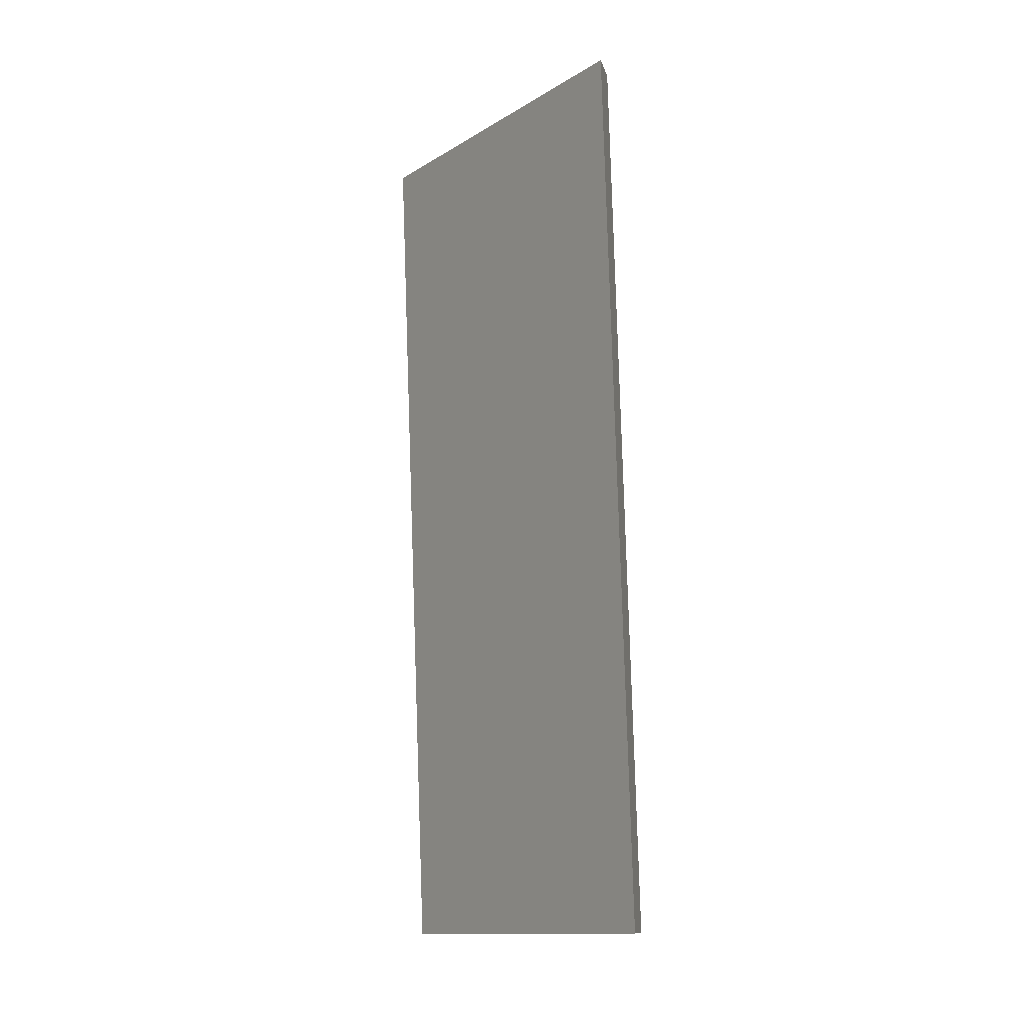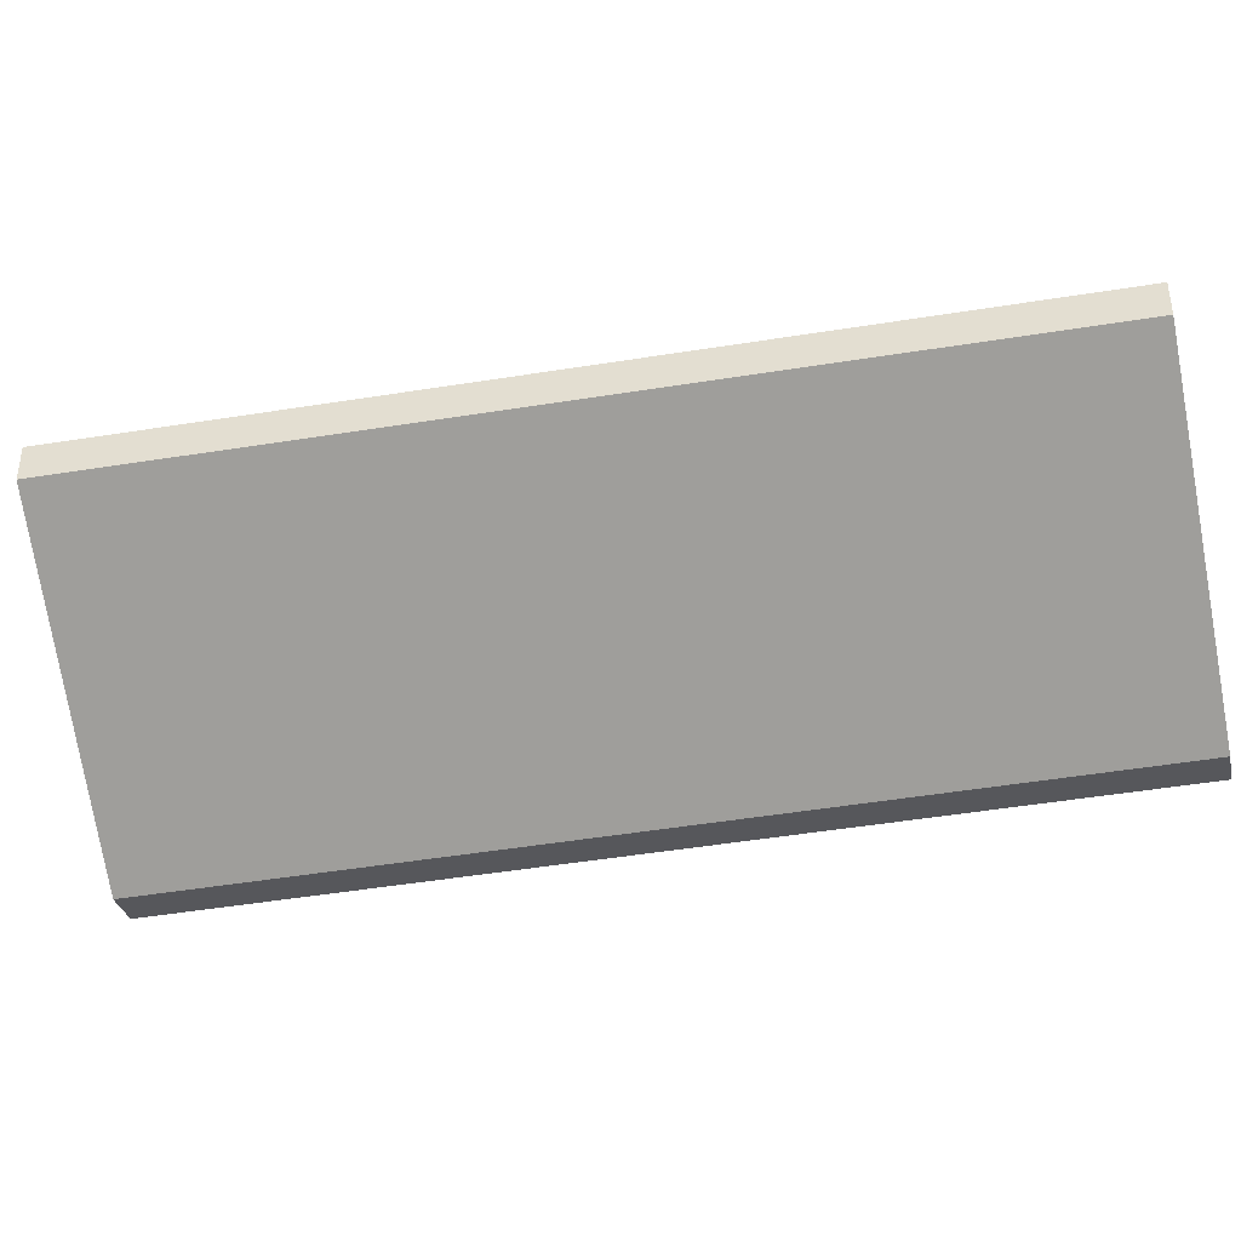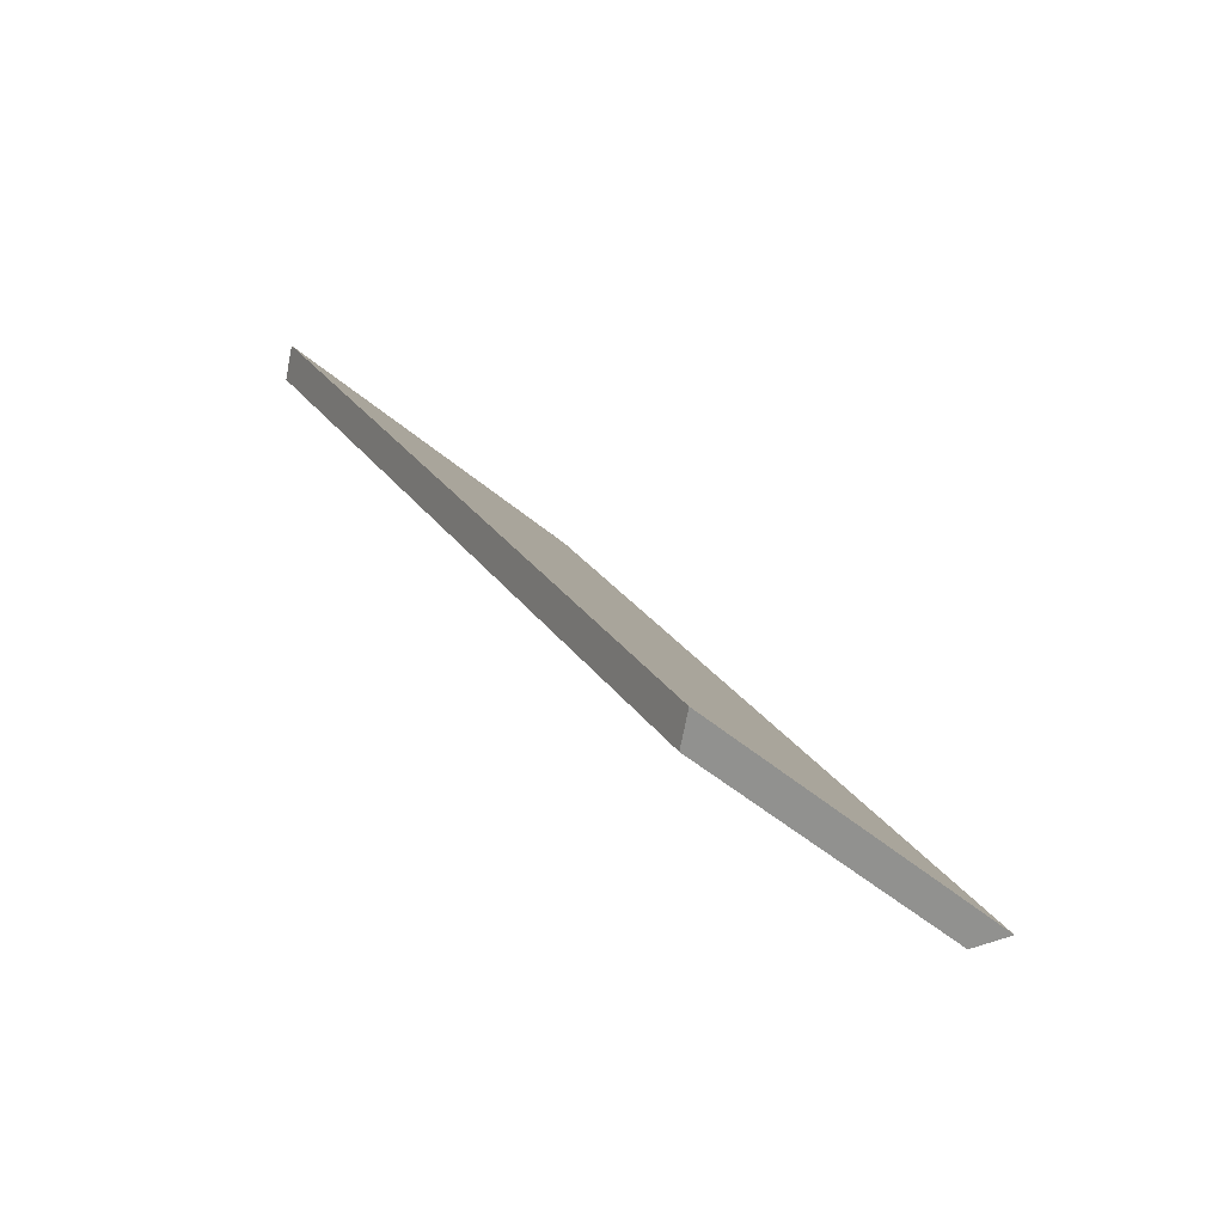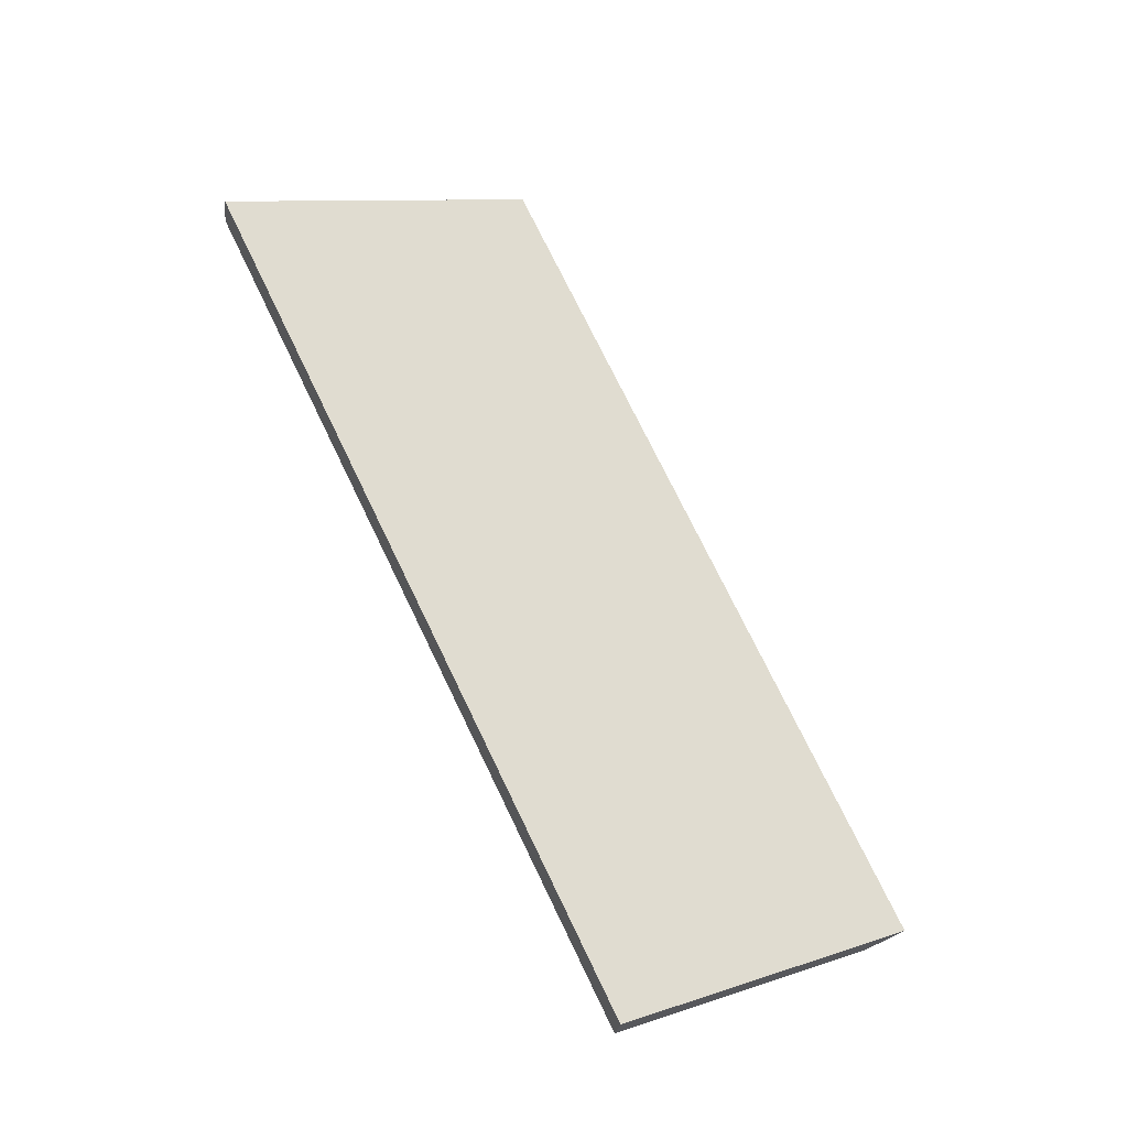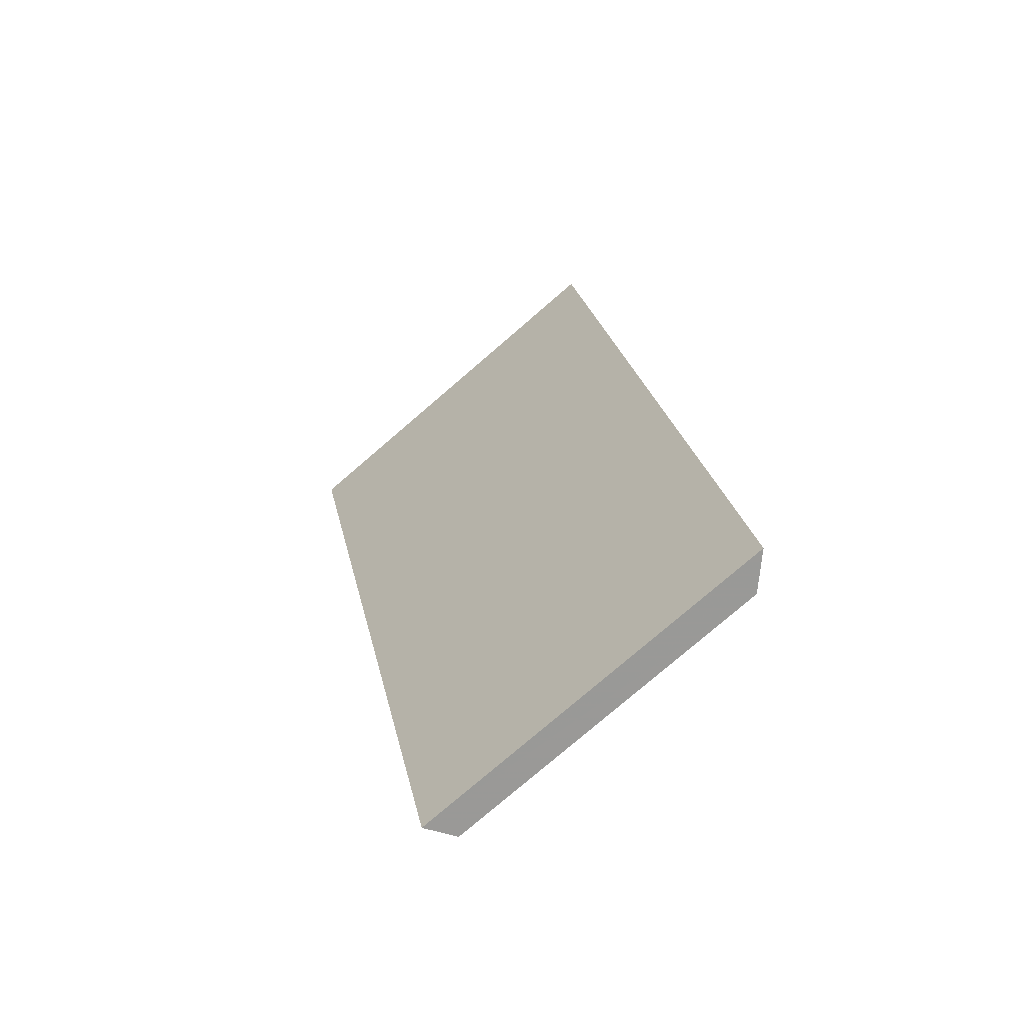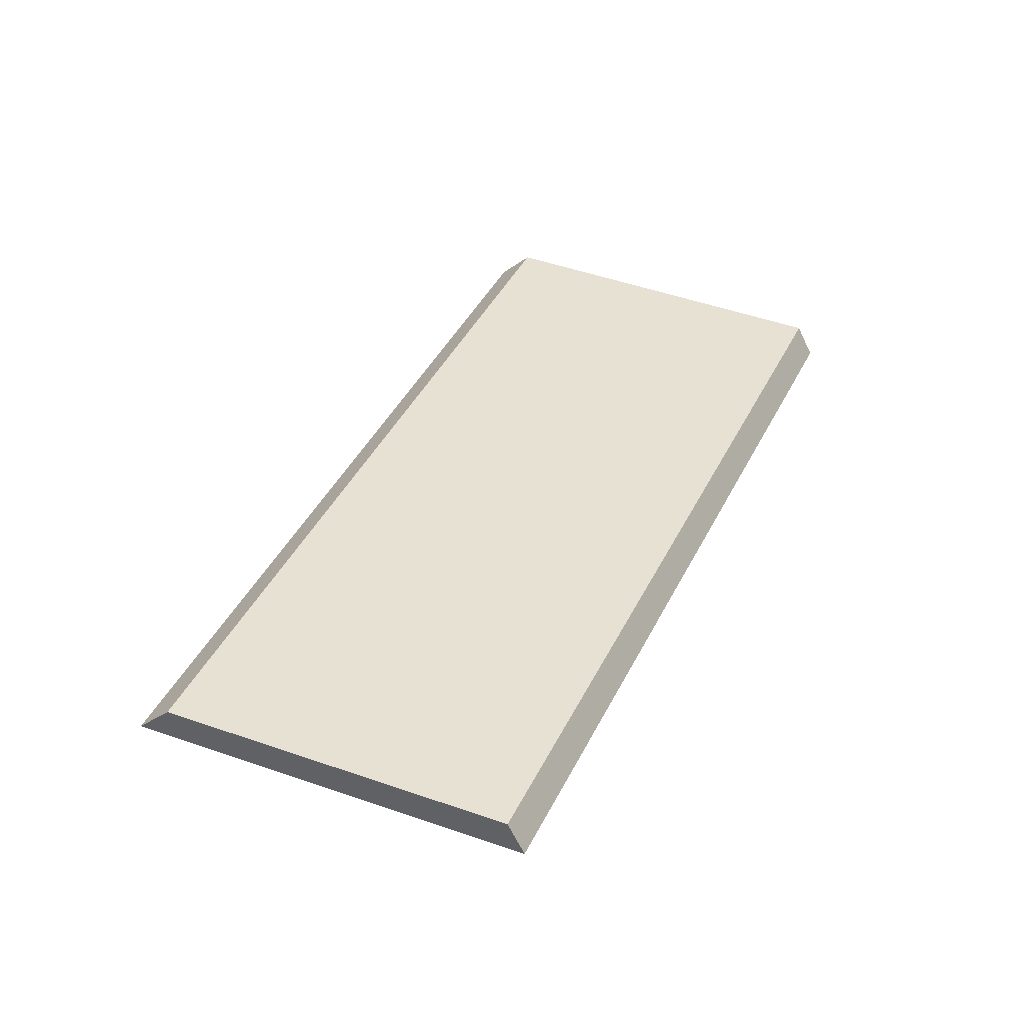
<metadata>
{"format":"obj","ext":"obj","renderer":"f3d","projection":"perspective","resolution":1024,"background":"white","views":[{"elev":14.9,"azim":-94.0,"up":"+Z"},{"elev":-42.4,"azim":126.9,"up":"+Y"},{"elev":-70.8,"azim":169.1,"up":"+Z"},{"elev":-23.7,"azim":173.0,"up":"+Z"},{"elev":-45.2,"azim":-112.5,"up":"+Z"},{"elev":-63.6,"azim":25.5,"up":"+Z"}]}
</metadata>
<code>
v 2.083 -0.06137 1.101
v 2.06 -0.06137 1.052
v 2.077 -0.05093 1.044
v 2.1 -0.05072 1.093
v 2.077 -0.04878 1.044
v 2.077 -0.05093 1.044
v 2.06 -0.06137 1.052
v 2.058 -0.06069 1.053
v 2.1 -0.04857 1.093
v 2.1 -0.05072 1.093
v 2.077 -0.05093 1.044
v 2.077 -0.04878 1.044
v 2.058 -0.06069 1.053
v 2.06 -0.06137 1.052
v 2.083 -0.06137 1.101
v 2.081 -0.06069 1.102
v 2.081 -0.06069 1.102
v 2.083 -0.06137 1.101
v 2.1 -0.05072 1.093
v 2.1 -0.04857 1.093
v 2.1 -0.04857 1.093
v 2.077 -0.04878 1.044
v 2.058 -0.06069 1.053
v 2.081 -0.06069 1.102
f 1 2 3
f 1 3 4
f 5 6 7
f 5 7 8
f 9 10 11
f 9 11 12
f 13 14 15
f 13 15 16
f 17 18 19
f 17 19 20
f 21 22 23
f 21 23 24

</code>
